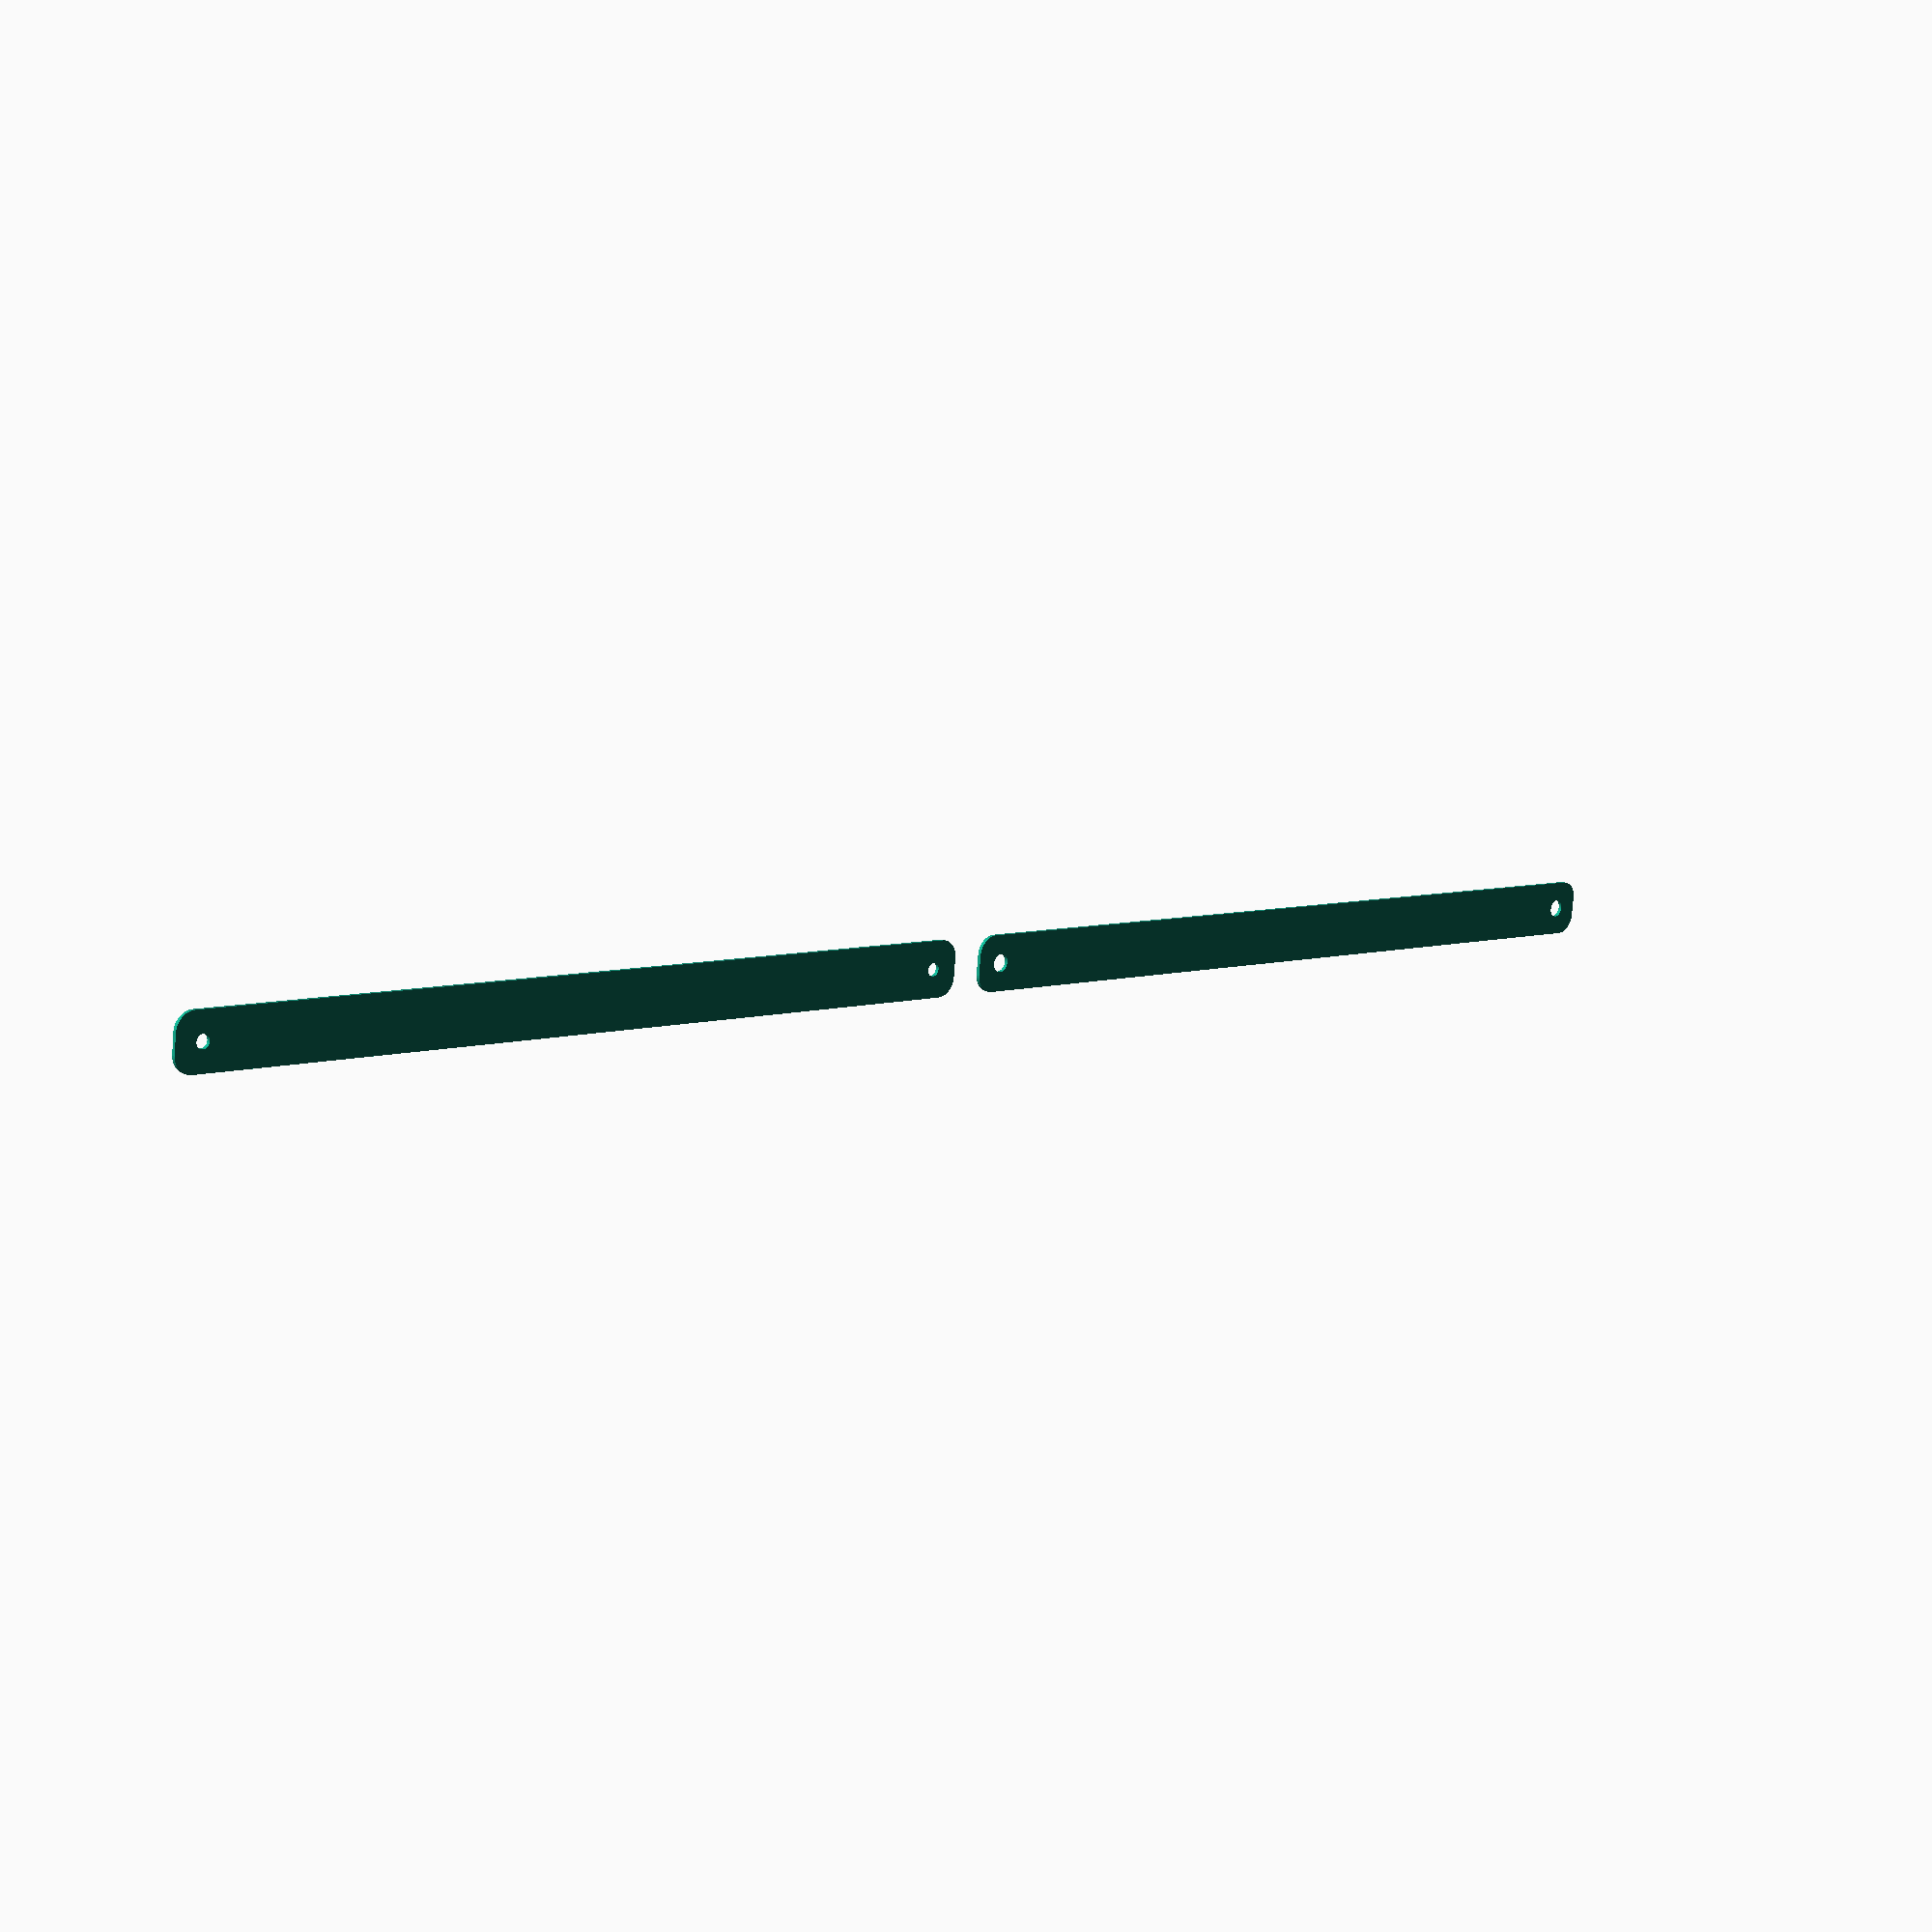
<openscad>
$fn = 50;


union() {
	translate(v = [0, 0, 0]) {
		projection() {
			intersection() {
				translate(v = [-500, -500, -3.0000000000]) {
					cube(size = [1000, 1000, 0.1000000000]);
				}
				difference() {
					union() {
						hull() {
							translate(v = [-2.5000000000, 115.0000000000, 0]) {
								cylinder(h = 9, r = 5);
							}
							translate(v = [2.5000000000, 115.0000000000, 0]) {
								cylinder(h = 9, r = 5);
							}
							translate(v = [-2.5000000000, -115.0000000000, 0]) {
								cylinder(h = 9, r = 5);
							}
							translate(v = [2.5000000000, -115.0000000000, 0]) {
								cylinder(h = 9, r = 5);
							}
						}
					}
					union() {
						translate(v = [0.0000000000, -112.5000000000, 2]) {
							rotate(a = [0, 0, 0]) {
								difference() {
									union() {
										translate(v = [0, 0, -1.7000000000]) {
											cylinder(h = 1.7000000000, r1 = 1.5000000000, r2 = 2.4000000000);
										}
										cylinder(h = 50, r = 2.4000000000);
										translate(v = [0, 0, -6.0000000000]) {
											cylinder(h = 6, r = 1.5000000000);
										}
										translate(v = [0, 0, -6.0000000000]) {
											cylinder(h = 6, r = 1.8000000000);
										}
										translate(v = [0, 0, -6.0000000000]) {
											cylinder(h = 6, r = 1.5000000000);
										}
									}
									union();
								}
							}
						}
						translate(v = [0.0000000000, -112.5000000000, 2]) {
							rotate(a = [0, 0, 0]) {
								difference() {
									union() {
										translate(v = [0, 0, -1.7000000000]) {
											cylinder(h = 1.7000000000, r1 = 1.5000000000, r2 = 2.4000000000);
										}
										cylinder(h = 50, r = 2.4000000000);
										translate(v = [0, 0, -6.0000000000]) {
											cylinder(h = 6, r = 1.5000000000);
										}
										translate(v = [0, 0, -6.0000000000]) {
											cylinder(h = 6, r = 1.8000000000);
										}
										translate(v = [0, 0, -6.0000000000]) {
											cylinder(h = 6, r = 1.5000000000);
										}
									}
									union();
								}
							}
						}
						translate(v = [0.0000000000, 112.5000000000, 2]) {
							rotate(a = [0, 0, 0]) {
								difference() {
									union() {
										translate(v = [0, 0, -1.7000000000]) {
											cylinder(h = 1.7000000000, r1 = 1.5000000000, r2 = 2.4000000000);
										}
										cylinder(h = 50, r = 2.4000000000);
										translate(v = [0, 0, -6.0000000000]) {
											cylinder(h = 6, r = 1.5000000000);
										}
										translate(v = [0, 0, -6.0000000000]) {
											cylinder(h = 6, r = 1.8000000000);
										}
										translate(v = [0, 0, -6.0000000000]) {
											cylinder(h = 6, r = 1.5000000000);
										}
									}
									union();
								}
							}
						}
						translate(v = [0.0000000000, 112.5000000000, 2]) {
							rotate(a = [0, 0, 0]) {
								difference() {
									union() {
										translate(v = [0, 0, -1.7000000000]) {
											cylinder(h = 1.7000000000, r1 = 1.5000000000, r2 = 2.4000000000);
										}
										cylinder(h = 50, r = 2.4000000000);
										translate(v = [0, 0, -6.0000000000]) {
											cylinder(h = 6, r = 1.5000000000);
										}
										translate(v = [0, 0, -6.0000000000]) {
											cylinder(h = 6, r = 1.8000000000);
										}
										translate(v = [0, 0, -6.0000000000]) {
											cylinder(h = 6, r = 1.5000000000);
										}
									}
									union();
								}
							}
						}
						translate(v = [0, 0, 3]) {
							hull() {
								union() {
									translate(v = [-2.0000000000, 114.5000000000, 4]) {
										cylinder(h = 21, r = 4);
									}
									translate(v = [-2.0000000000, 114.5000000000, 4]) {
										sphere(r = 4);
									}
									translate(v = [-2.0000000000, 114.5000000000, 25]) {
										sphere(r = 4);
									}
								}
								union() {
									translate(v = [2.0000000000, 114.5000000000, 4]) {
										cylinder(h = 21, r = 4);
									}
									translate(v = [2.0000000000, 114.5000000000, 4]) {
										sphere(r = 4);
									}
									translate(v = [2.0000000000, 114.5000000000, 25]) {
										sphere(r = 4);
									}
								}
								union() {
									translate(v = [-2.0000000000, -114.5000000000, 4]) {
										cylinder(h = 21, r = 4);
									}
									translate(v = [-2.0000000000, -114.5000000000, 4]) {
										sphere(r = 4);
									}
									translate(v = [-2.0000000000, -114.5000000000, 25]) {
										sphere(r = 4);
									}
								}
								union() {
									translate(v = [2.0000000000, -114.5000000000, 4]) {
										cylinder(h = 21, r = 4);
									}
									translate(v = [2.0000000000, -114.5000000000, 4]) {
										sphere(r = 4);
									}
									translate(v = [2.0000000000, -114.5000000000, 25]) {
										sphere(r = 4);
									}
								}
							}
						}
					}
				}
			}
		}
	}
	translate(v = [0, 249, 0]) {
		projection() {
			intersection() {
				translate(v = [-500, -500, 0.0000000000]) {
					cube(size = [1000, 1000, 0.1000000000]);
				}
				difference() {
					union() {
						hull() {
							translate(v = [-2.5000000000, 115.0000000000, 0]) {
								cylinder(h = 9, r = 5);
							}
							translate(v = [2.5000000000, 115.0000000000, 0]) {
								cylinder(h = 9, r = 5);
							}
							translate(v = [-2.5000000000, -115.0000000000, 0]) {
								cylinder(h = 9, r = 5);
							}
							translate(v = [2.5000000000, -115.0000000000, 0]) {
								cylinder(h = 9, r = 5);
							}
						}
					}
					union() {
						translate(v = [0.0000000000, -112.5000000000, 2]) {
							rotate(a = [0, 0, 0]) {
								difference() {
									union() {
										translate(v = [0, 0, -1.7000000000]) {
											cylinder(h = 1.7000000000, r1 = 1.5000000000, r2 = 2.4000000000);
										}
										cylinder(h = 50, r = 2.4000000000);
										translate(v = [0, 0, -6.0000000000]) {
											cylinder(h = 6, r = 1.5000000000);
										}
										translate(v = [0, 0, -6.0000000000]) {
											cylinder(h = 6, r = 1.8000000000);
										}
										translate(v = [0, 0, -6.0000000000]) {
											cylinder(h = 6, r = 1.5000000000);
										}
									}
									union();
								}
							}
						}
						translate(v = [0.0000000000, -112.5000000000, 2]) {
							rotate(a = [0, 0, 0]) {
								difference() {
									union() {
										translate(v = [0, 0, -1.7000000000]) {
											cylinder(h = 1.7000000000, r1 = 1.5000000000, r2 = 2.4000000000);
										}
										cylinder(h = 50, r = 2.4000000000);
										translate(v = [0, 0, -6.0000000000]) {
											cylinder(h = 6, r = 1.5000000000);
										}
										translate(v = [0, 0, -6.0000000000]) {
											cylinder(h = 6, r = 1.8000000000);
										}
										translate(v = [0, 0, -6.0000000000]) {
											cylinder(h = 6, r = 1.5000000000);
										}
									}
									union();
								}
							}
						}
						translate(v = [0.0000000000, 112.5000000000, 2]) {
							rotate(a = [0, 0, 0]) {
								difference() {
									union() {
										translate(v = [0, 0, -1.7000000000]) {
											cylinder(h = 1.7000000000, r1 = 1.5000000000, r2 = 2.4000000000);
										}
										cylinder(h = 50, r = 2.4000000000);
										translate(v = [0, 0, -6.0000000000]) {
											cylinder(h = 6, r = 1.5000000000);
										}
										translate(v = [0, 0, -6.0000000000]) {
											cylinder(h = 6, r = 1.8000000000);
										}
										translate(v = [0, 0, -6.0000000000]) {
											cylinder(h = 6, r = 1.5000000000);
										}
									}
									union();
								}
							}
						}
						translate(v = [0.0000000000, 112.5000000000, 2]) {
							rotate(a = [0, 0, 0]) {
								difference() {
									union() {
										translate(v = [0, 0, -1.7000000000]) {
											cylinder(h = 1.7000000000, r1 = 1.5000000000, r2 = 2.4000000000);
										}
										cylinder(h = 50, r = 2.4000000000);
										translate(v = [0, 0, -6.0000000000]) {
											cylinder(h = 6, r = 1.5000000000);
										}
										translate(v = [0, 0, -6.0000000000]) {
											cylinder(h = 6, r = 1.8000000000);
										}
										translate(v = [0, 0, -6.0000000000]) {
											cylinder(h = 6, r = 1.5000000000);
										}
									}
									union();
								}
							}
						}
						translate(v = [0, 0, 3]) {
							hull() {
								union() {
									translate(v = [-2.0000000000, 114.5000000000, 4]) {
										cylinder(h = 21, r = 4);
									}
									translate(v = [-2.0000000000, 114.5000000000, 4]) {
										sphere(r = 4);
									}
									translate(v = [-2.0000000000, 114.5000000000, 25]) {
										sphere(r = 4);
									}
								}
								union() {
									translate(v = [2.0000000000, 114.5000000000, 4]) {
										cylinder(h = 21, r = 4);
									}
									translate(v = [2.0000000000, 114.5000000000, 4]) {
										sphere(r = 4);
									}
									translate(v = [2.0000000000, 114.5000000000, 25]) {
										sphere(r = 4);
									}
								}
								union() {
									translate(v = [-2.0000000000, -114.5000000000, 4]) {
										cylinder(h = 21, r = 4);
									}
									translate(v = [-2.0000000000, -114.5000000000, 4]) {
										sphere(r = 4);
									}
									translate(v = [-2.0000000000, -114.5000000000, 25]) {
										sphere(r = 4);
									}
								}
								union() {
									translate(v = [2.0000000000, -114.5000000000, 4]) {
										cylinder(h = 21, r = 4);
									}
									translate(v = [2.0000000000, -114.5000000000, 4]) {
										sphere(r = 4);
									}
									translate(v = [2.0000000000, -114.5000000000, 25]) {
										sphere(r = 4);
									}
								}
							}
						}
					}
				}
			}
		}
	}
	translate(v = [0, 498, 0]) {
		projection() {
			intersection() {
				translate(v = [-500, -500, 3.0000000000]) {
					cube(size = [1000, 1000, 0.1000000000]);
				}
				difference() {
					union() {
						hull() {
							translate(v = [-2.5000000000, 115.0000000000, 0]) {
								cylinder(h = 9, r = 5);
							}
							translate(v = [2.5000000000, 115.0000000000, 0]) {
								cylinder(h = 9, r = 5);
							}
							translate(v = [-2.5000000000, -115.0000000000, 0]) {
								cylinder(h = 9, r = 5);
							}
							translate(v = [2.5000000000, -115.0000000000, 0]) {
								cylinder(h = 9, r = 5);
							}
						}
					}
					union() {
						translate(v = [0.0000000000, -112.5000000000, 2]) {
							rotate(a = [0, 0, 0]) {
								difference() {
									union() {
										translate(v = [0, 0, -1.7000000000]) {
											cylinder(h = 1.7000000000, r1 = 1.5000000000, r2 = 2.4000000000);
										}
										cylinder(h = 50, r = 2.4000000000);
										translate(v = [0, 0, -6.0000000000]) {
											cylinder(h = 6, r = 1.5000000000);
										}
										translate(v = [0, 0, -6.0000000000]) {
											cylinder(h = 6, r = 1.8000000000);
										}
										translate(v = [0, 0, -6.0000000000]) {
											cylinder(h = 6, r = 1.5000000000);
										}
									}
									union();
								}
							}
						}
						translate(v = [0.0000000000, -112.5000000000, 2]) {
							rotate(a = [0, 0, 0]) {
								difference() {
									union() {
										translate(v = [0, 0, -1.7000000000]) {
											cylinder(h = 1.7000000000, r1 = 1.5000000000, r2 = 2.4000000000);
										}
										cylinder(h = 50, r = 2.4000000000);
										translate(v = [0, 0, -6.0000000000]) {
											cylinder(h = 6, r = 1.5000000000);
										}
										translate(v = [0, 0, -6.0000000000]) {
											cylinder(h = 6, r = 1.8000000000);
										}
										translate(v = [0, 0, -6.0000000000]) {
											cylinder(h = 6, r = 1.5000000000);
										}
									}
									union();
								}
							}
						}
						translate(v = [0.0000000000, 112.5000000000, 2]) {
							rotate(a = [0, 0, 0]) {
								difference() {
									union() {
										translate(v = [0, 0, -1.7000000000]) {
											cylinder(h = 1.7000000000, r1 = 1.5000000000, r2 = 2.4000000000);
										}
										cylinder(h = 50, r = 2.4000000000);
										translate(v = [0, 0, -6.0000000000]) {
											cylinder(h = 6, r = 1.5000000000);
										}
										translate(v = [0, 0, -6.0000000000]) {
											cylinder(h = 6, r = 1.8000000000);
										}
										translate(v = [0, 0, -6.0000000000]) {
											cylinder(h = 6, r = 1.5000000000);
										}
									}
									union();
								}
							}
						}
						translate(v = [0.0000000000, 112.5000000000, 2]) {
							rotate(a = [0, 0, 0]) {
								difference() {
									union() {
										translate(v = [0, 0, -1.7000000000]) {
											cylinder(h = 1.7000000000, r1 = 1.5000000000, r2 = 2.4000000000);
										}
										cylinder(h = 50, r = 2.4000000000);
										translate(v = [0, 0, -6.0000000000]) {
											cylinder(h = 6, r = 1.5000000000);
										}
										translate(v = [0, 0, -6.0000000000]) {
											cylinder(h = 6, r = 1.8000000000);
										}
										translate(v = [0, 0, -6.0000000000]) {
											cylinder(h = 6, r = 1.5000000000);
										}
									}
									union();
								}
							}
						}
						translate(v = [0, 0, 3]) {
							hull() {
								union() {
									translate(v = [-2.0000000000, 114.5000000000, 4]) {
										cylinder(h = 21, r = 4);
									}
									translate(v = [-2.0000000000, 114.5000000000, 4]) {
										sphere(r = 4);
									}
									translate(v = [-2.0000000000, 114.5000000000, 25]) {
										sphere(r = 4);
									}
								}
								union() {
									translate(v = [2.0000000000, 114.5000000000, 4]) {
										cylinder(h = 21, r = 4);
									}
									translate(v = [2.0000000000, 114.5000000000, 4]) {
										sphere(r = 4);
									}
									translate(v = [2.0000000000, 114.5000000000, 25]) {
										sphere(r = 4);
									}
								}
								union() {
									translate(v = [-2.0000000000, -114.5000000000, 4]) {
										cylinder(h = 21, r = 4);
									}
									translate(v = [-2.0000000000, -114.5000000000, 4]) {
										sphere(r = 4);
									}
									translate(v = [-2.0000000000, -114.5000000000, 25]) {
										sphere(r = 4);
									}
								}
								union() {
									translate(v = [2.0000000000, -114.5000000000, 4]) {
										cylinder(h = 21, r = 4);
									}
									translate(v = [2.0000000000, -114.5000000000, 4]) {
										sphere(r = 4);
									}
									translate(v = [2.0000000000, -114.5000000000, 25]) {
										sphere(r = 4);
									}
								}
							}
						}
					}
				}
			}
		}
	}
}
</openscad>
<views>
elev=164.9 azim=276.3 roll=223.2 proj=p view=wireframe
</views>
